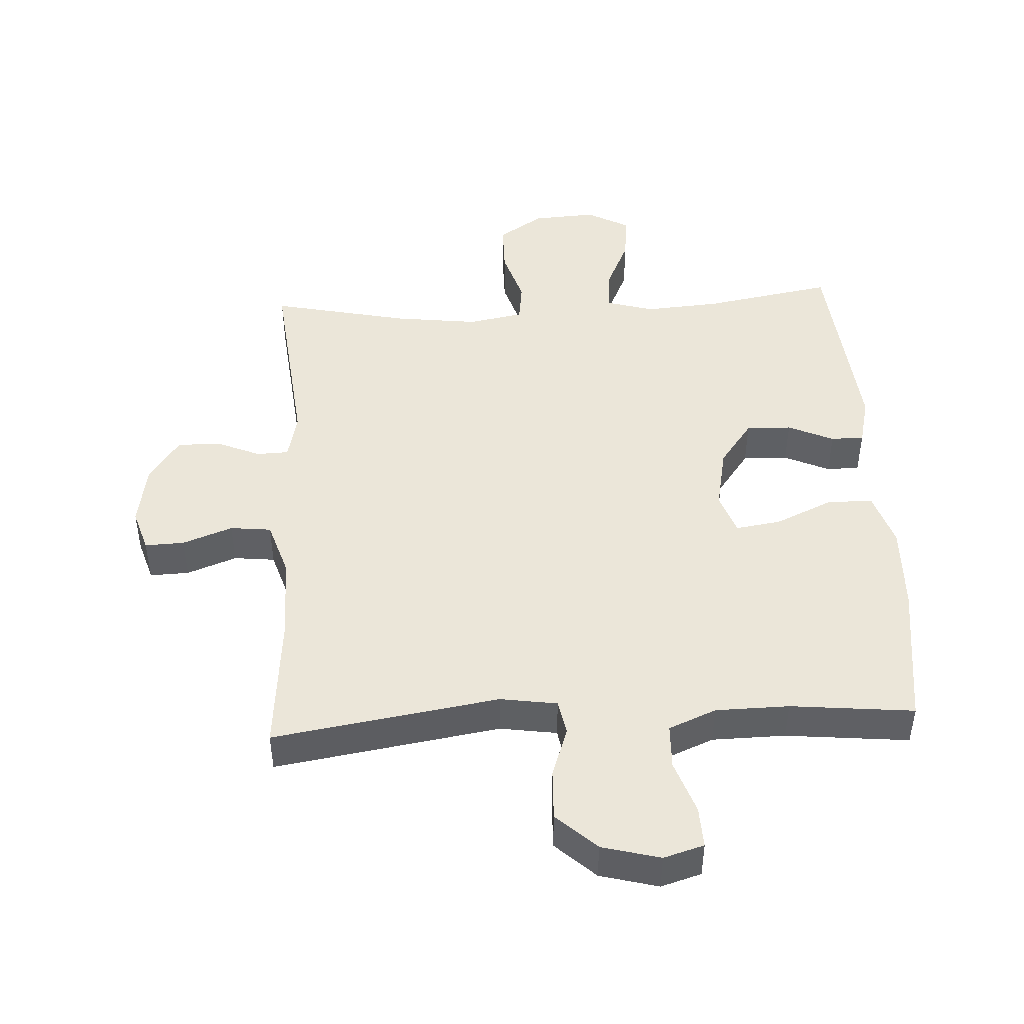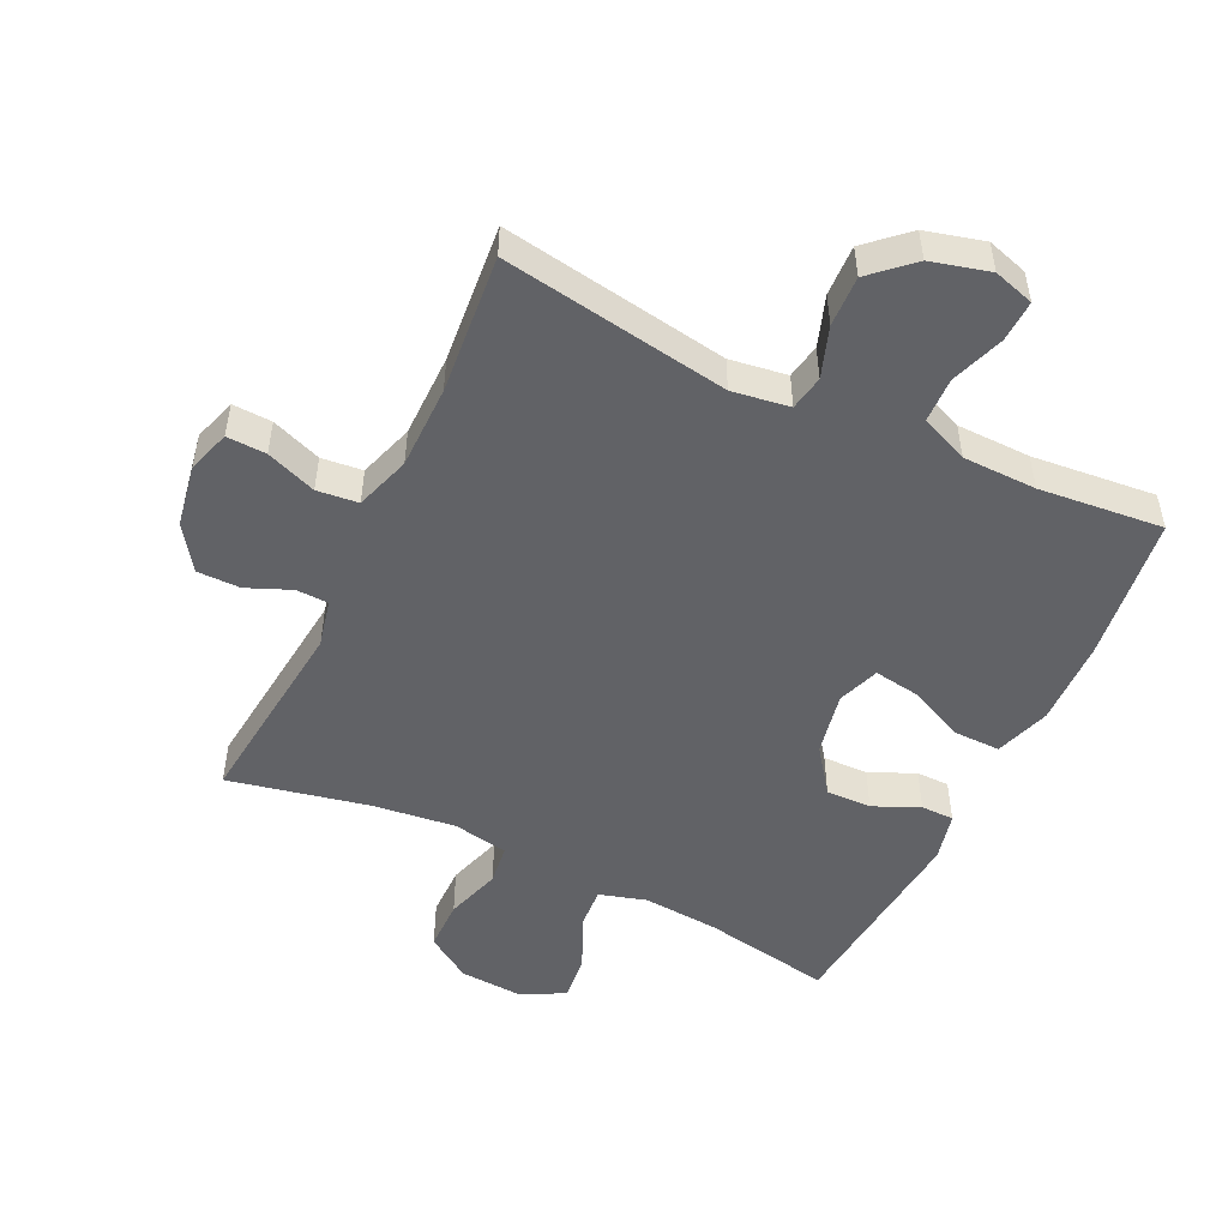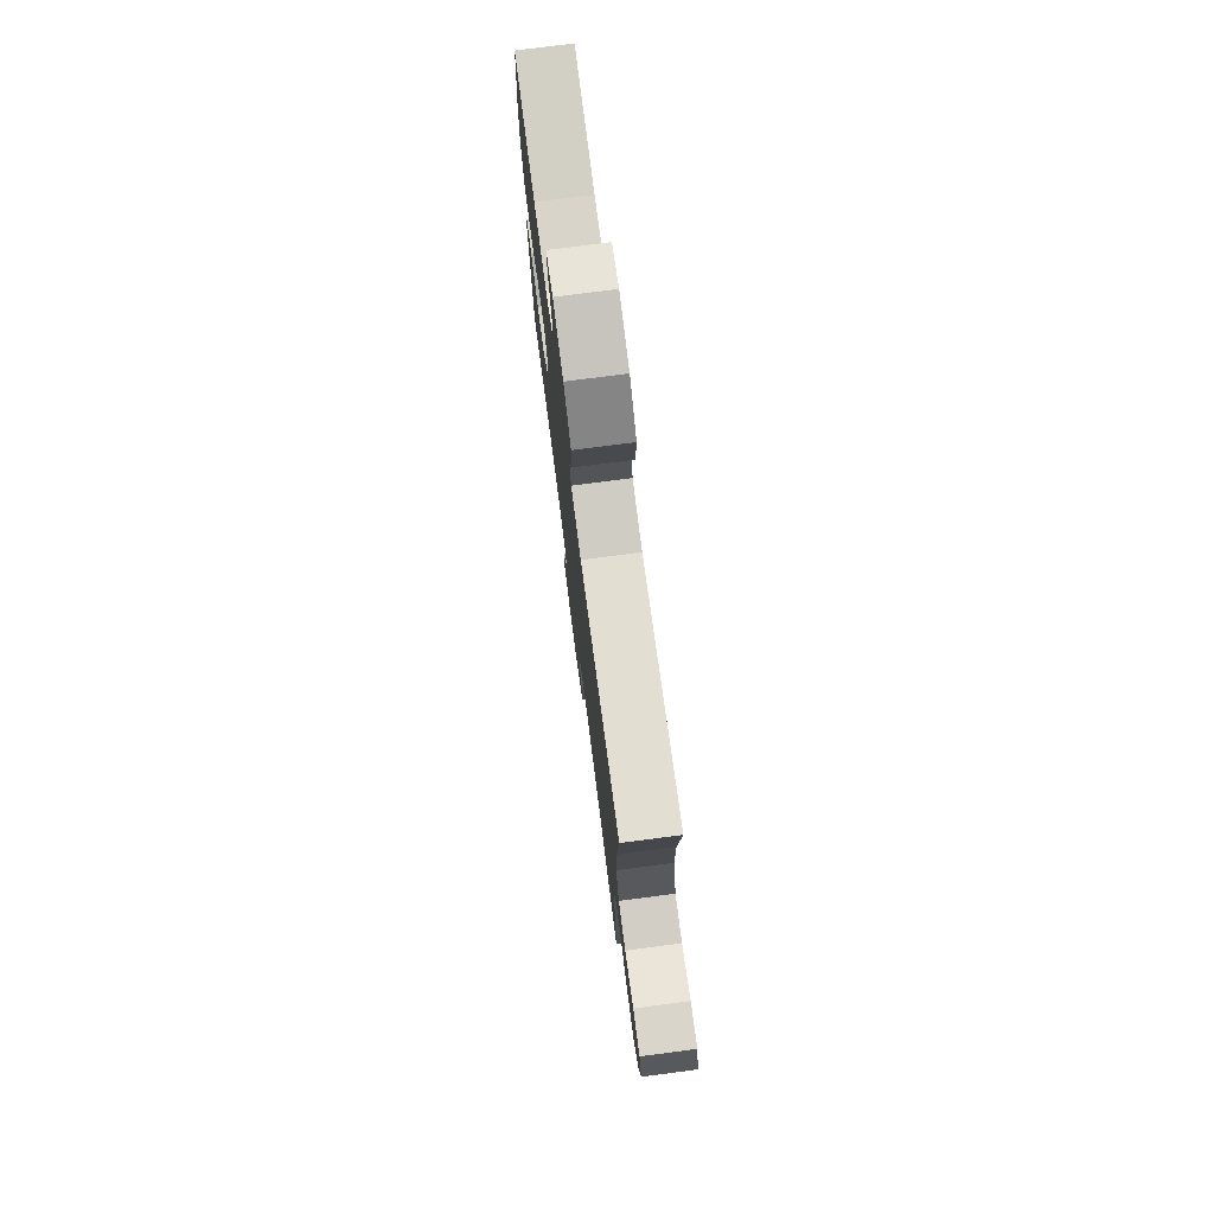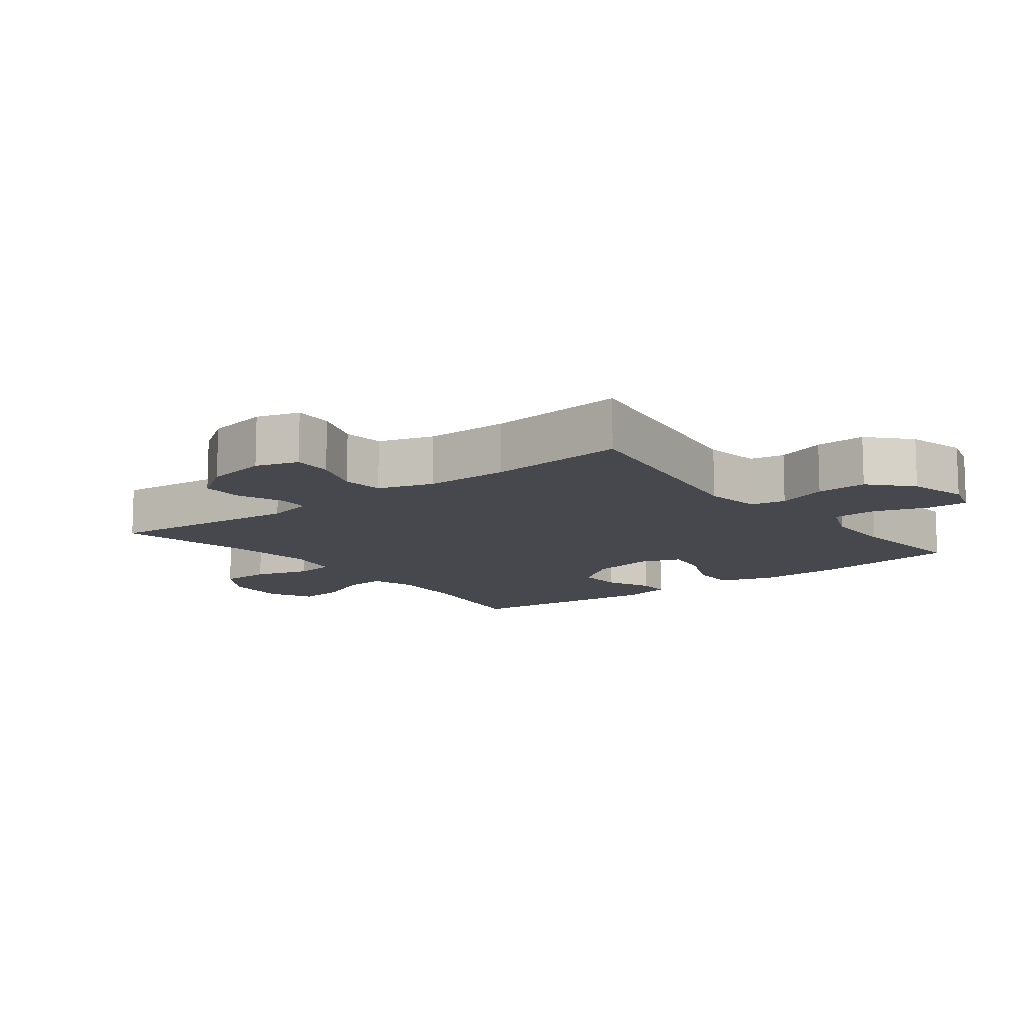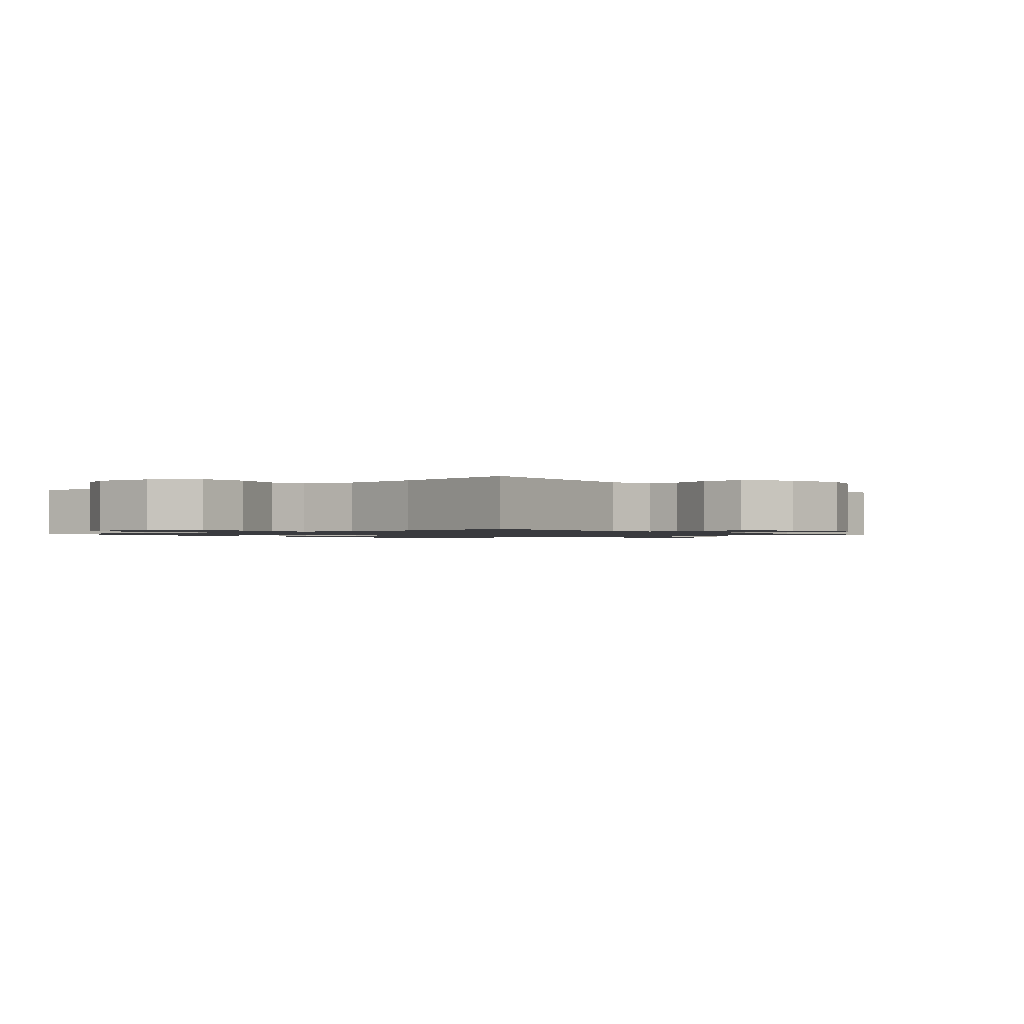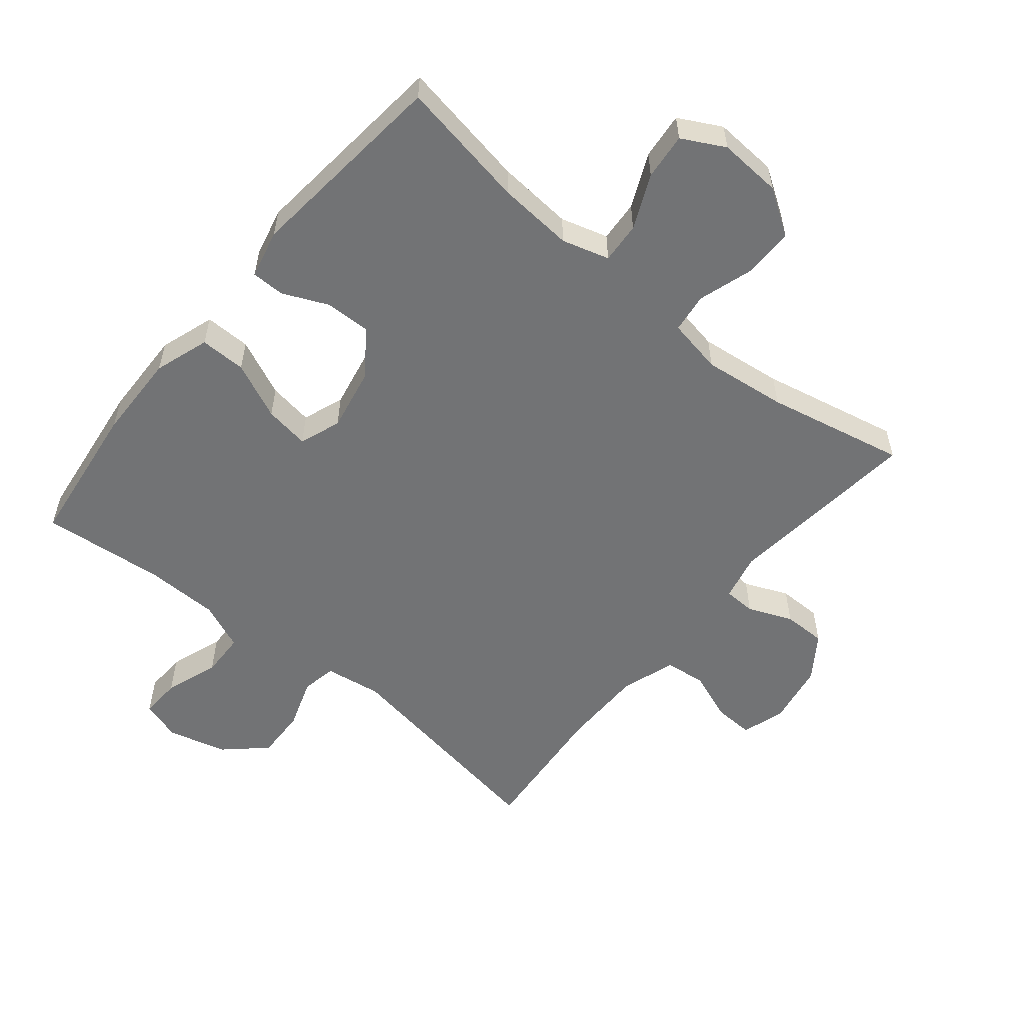
<metadata>
{"format":"obj","ext":"obj","renderer":"f3d","projection":"perspective","resolution":1024,"background":"white","views":[{"elev":46.7,"azim":-3.0,"up":"+Y"},{"elev":-50.7,"azim":-25.6,"up":"+Y"},{"elev":76.4,"azim":-97.4,"up":"+Z"},{"elev":-11.9,"azim":-52.2,"up":"+Y"},{"elev":-1.2,"azim":-140.5,"up":"+Y"},{"elev":-55.8,"azim":140.5,"up":"+Y"}]}
</metadata>
<code>
o path4846
v -0.4592 0.0375 0.2796
v -0.4599 0.0375 0.1481
v -0.4881 0.0375 0.06125
v -0.5528 0.0375 0.05429
v -0.6315 0.0375 0.08365
v -0.6936 0.0375 0.08604
v -0.7151 0.0375 0.01868
v -0.6978 0.0375 -0.07924
v -0.65 0.0375 -0.148
v -0.5822 0.0375 -0.1479
v -0.5128 0.0375 -0.1188
v -0.4624 0.0375 -0.1205
v -0.4454 0.0375 -0.1945
v -0.4787 0.0375 -0.5032
v -0.2604 0.0375 -0.4566
v -0.1291 0.0375 -0.4405
v -0.04203 0.0375 -0.4566
v -0.03403 0.0375 -0.5192
v -0.06142 0.0375 -0.606
v -0.06087 0.0375 -0.6857
v 0.01004 0.0375 -0.7318
v 0.11 0.0375 -0.7379
v 0.1767 0.0375 -0.7024
v 0.1691 0.0375 -0.6292
v 0.1307 0.0375 -0.5444
v 0.1261 0.0375 -0.4798
v 0.2004 0.0375 -0.4582
v 0.3201 0.0375 -0.4674
v 0.523 0.0375 -0.5032
v 0.555 0.0375 -0.1807
v 0.5369 0.0375 -0.104
v 0.4849 0.0375 -0.1036
v 0.413 0.0375 -0.1356
v 0.3418 0.0375 -0.1373
v 0.2898 0.0375 -0.06678
v 0.27 0.0375 0.03315
v 0.2938 0.0375 0.09859
v 0.3647 0.0375 0.08779
v 0.4545 0.0375 0.04758
v 0.5271 0.0375 0.04691
v 0.5559 0.0375 0.1334
v 0.5523 0.0375 0.2695
v 0.523 0.0375 0.4987
v 0.3283 0.0375 0.4795
v 0.2121 0.0375 0.4814
v 0.1371 0.0375 0.5128
v 0.1349 0.0375 0.583
v 0.1645 0.0375 0.6672
v 0.1673 0.0375 0.732
v 0.1036 0.0375 0.7511
v 0.01152 0.0375 0.7269
v -0.05176 0.0375 0.669
v -0.04875 0.0375 0.5894
v -0.02144 0.0375 0.5101
v -0.03167 0.0375 0.4553
v -0.1218 0.0375 0.4419
v -0.4787 0.0375 0.4987
v -0.4592 -0.0375 0.2796
v -0.4599 -0.0375 0.1481
v -0.4881 -0.0375 0.06125
v -0.5528 -0.0375 0.05429
v -0.6315 -0.0375 0.08365
v -0.6936 -0.0375 0.08604
v -0.7151 -0.0375 0.01868
v -0.6978 -0.0375 -0.07924
v -0.65 -0.0375 -0.148
v -0.5822 -0.0375 -0.1479
v -0.5128 -0.0375 -0.1188
v -0.4624 -0.0375 -0.1205
v -0.4454 -0.0375 -0.1945
v -0.4787 -0.0375 -0.5032
v -0.2604 -0.0375 -0.4566
v -0.1291 -0.0375 -0.4405
v -0.04203 -0.0375 -0.4566
v -0.03403 -0.0375 -0.5192
v -0.06142 -0.0375 -0.606
v -0.06087 -0.0375 -0.6857
v 0.01004 -0.0375 -0.7318
v 0.11 -0.0375 -0.7379
v 0.1767 -0.0375 -0.7024
v 0.1691 -0.0375 -0.6292
v 0.1307 -0.0375 -0.5444
v 0.1261 -0.0375 -0.4798
v 0.2004 -0.0375 -0.4582
v 0.3201 -0.0375 -0.4674
v 0.523 -0.0375 -0.5032
v 0.555 -0.0375 -0.1807
v 0.5369 -0.0375 -0.104
v 0.4849 -0.0375 -0.1036
v 0.413 -0.0375 -0.1356
v 0.3418 -0.0375 -0.1373
v 0.2898 -0.0375 -0.06678
v 0.27 -0.0375 0.03315
v 0.2938 -0.0375 0.09859
v 0.3647 -0.0375 0.08779
v 0.4545 -0.0375 0.04758
v 0.5271 -0.0375 0.04691
v 0.5559 -0.0375 0.1334
v 0.5523 -0.0375 0.2695
v 0.523 -0.0375 0.4987
v 0.3283 -0.0375 0.4795
v 0.2121 -0.0375 0.4814
v 0.1371 -0.0375 0.5128
v 0.1349 -0.0375 0.583
v 0.1645 -0.0375 0.6672
v 0.1673 -0.0375 0.732
v 0.1036 -0.0375 0.7511
v 0.01152 -0.0375 0.7269
v -0.05176 -0.0375 0.669
v -0.04875 -0.0375 0.5894
v -0.02144 -0.0375 0.5101
v -0.03167 -0.0375 0.4553
v -0.1218 -0.0375 0.4419
v -0.4787 -0.0375 0.4987
v 0.5271 0.0375 0.04691
v 0.5271 0.0375 0.04691
v 0.5559 0.0375 0.1334
v 0.5523 0.0375 0.2695
v 0.555 0.0375 -0.1807
v 0.5369 0.0375 -0.104
v 0.5369 0.0375 -0.104
v 0.4849 0.0375 -0.1036
v 0.523 0.0375 -0.5032
v 0.523 0.0375 -0.5032
v 0.4545 0.0375 0.04758
v 0.523 0.0375 0.4987
v 0.523 0.0375 0.4987
v 0.413 0.0375 -0.1356
v 0.3647 0.0375 0.08779
v 0.3283 0.0375 0.4795
v 0.3201 0.0375 -0.4674
v 0.3418 0.0375 -0.1373
v 0.2938 0.0375 0.09859
v 0.2938 0.0375 0.09859
v 0.2898 0.0375 -0.06678
v 0.2121 0.0375 0.4814
v 0.2004 0.0375 -0.4582
v 0.27 0.0375 0.03315
v 0.1371 0.0375 0.5128
v 0.1371 0.0375 0.5128
v 0.1261 0.0375 -0.4798
v 0.1261 0.0375 -0.4798
v 0.11 0.0375 -0.7379
v 0.1767 0.0375 -0.7024
v 0.1767 0.0375 -0.7024
v 0.1691 0.0375 -0.6292
v 0.1307 0.0375 -0.5444
v 0.1645 0.0375 0.6672
v 0.1673 0.0375 0.732
v 0.1673 0.0375 0.732
v 0.1036 0.0375 0.7511
v 0.1349 0.0375 0.583
v 0.01004 0.0375 -0.7318
v 0.01152 0.0375 0.7269
v -0.05176 0.0375 0.669
v -0.06087 0.0375 -0.6857
v -0.02144 0.0375 0.5101
v -0.03167 0.0375 0.4553
v -0.03167 0.0375 0.4553
v -0.04875 0.0375 0.5894
v -0.1218 0.0375 0.4419
v -0.06142 0.0375 -0.606
v -0.03403 0.0375 -0.5192
v -0.04203 0.0375 -0.4566
v -0.04203 0.0375 -0.4566
v -0.1291 0.0375 -0.4405
v -0.2604 0.0375 -0.4566
v -0.4787 0.0375 -0.5032
v -0.4787 0.0375 -0.5032
v -0.4624 0.0375 -0.1205
v -0.4624 0.0375 -0.1205
v -0.4454 0.0375 -0.1945
v -0.4592 0.0375 0.2796
v -0.4599 0.0375 0.1481
v -0.4787 0.0375 0.4987
v -0.4787 0.0375 0.4987
v -0.4881 0.0375 0.06125
v -0.4881 0.0375 0.06125
v -0.5128 0.0375 -0.1188
v -0.5528 0.0375 0.05429
v -0.5822 0.0375 -0.1479
v -0.6315 0.0375 0.08365
v -0.65 0.0375 -0.148
v -0.6936 0.0375 0.08604
v -0.6936 0.0375 0.08604
v -0.6978 0.0375 -0.07924
v -0.7151 0.0375 0.01868
v 0.5271 -0.0375 0.04691
v 0.5271 -0.0375 0.04691
v 0.5559 -0.0375 0.1334
v 0.5523 -0.0375 0.2695
v 0.555 -0.0375 -0.1807
v 0.5369 -0.0375 -0.104
v 0.5369 -0.0375 -0.104
v 0.4849 -0.0375 -0.1036
v 0.523 -0.0375 -0.5032
v 0.523 -0.0375 -0.5032
v 0.4545 -0.0375 0.04758
v 0.523 -0.0375 0.4987
v 0.523 -0.0375 0.4987
v 0.413 -0.0375 -0.1356
v 0.3647 -0.0375 0.08779
v 0.3283 -0.0375 0.4795
v 0.3201 -0.0375 -0.4674
v 0.3418 -0.0375 -0.1373
v 0.2938 -0.0375 0.09859
v 0.2938 -0.0375 0.09859
v 0.2898 -0.0375 -0.06678
v 0.2121 -0.0375 0.4814
v 0.2004 -0.0375 -0.4582
v 0.27 -0.0375 0.03315
v 0.1371 -0.0375 0.5128
v 0.1371 -0.0375 0.5128
v 0.1261 -0.0375 -0.4798
v 0.1261 -0.0375 -0.4798
v 0.11 -0.0375 -0.7379
v 0.1767 -0.0375 -0.7024
v 0.1767 -0.0375 -0.7024
v 0.1691 -0.0375 -0.6292
v 0.1307 -0.0375 -0.5444
v 0.1645 -0.0375 0.6672
v 0.1673 -0.0375 0.732
v 0.1673 -0.0375 0.732
v 0.1036 -0.0375 0.7511
v 0.1349 -0.0375 0.583
v 0.01004 -0.0375 -0.7318
v 0.01152 -0.0375 0.7269
v -0.05176 -0.0375 0.669
v -0.06087 -0.0375 -0.6857
v -0.02144 -0.0375 0.5101
v -0.03167 -0.0375 0.4553
v -0.03167 -0.0375 0.4553
v -0.04875 -0.0375 0.5894
v -0.1218 -0.0375 0.4419
v -0.06142 -0.0375 -0.606
v -0.03403 -0.0375 -0.5192
v -0.04203 -0.0375 -0.4566
v -0.04203 -0.0375 -0.4566
v -0.1291 -0.0375 -0.4405
v -0.2604 -0.0375 -0.4566
v -0.4787 -0.0375 -0.5032
v -0.4787 -0.0375 -0.5032
v -0.4624 -0.0375 -0.1205
v -0.4624 -0.0375 -0.1205
v -0.4454 -0.0375 -0.1945
v -0.4592 -0.0375 0.2796
v -0.4599 -0.0375 0.1481
v -0.4787 -0.0375 0.4987
v -0.4787 -0.0375 0.4987
v -0.4881 -0.0375 0.06125
v -0.4881 -0.0375 0.06125
v -0.5128 -0.0375 -0.1188
v -0.5528 -0.0375 0.05429
v -0.5822 -0.0375 -0.1479
v -0.6315 -0.0375 0.08365
v -0.65 -0.0375 -0.148
v -0.6936 -0.0375 0.08604
v -0.6936 -0.0375 0.08604
v -0.6978 -0.0375 -0.07924
v -0.7151 -0.0375 0.01868
f 250 243 247
f 212 225 230
f 236 214 237
f 231 209 212
f 214 236 220
f 225 227 233
f 229 226 235
f 239 245 240
f 192 201 204
f 254 252 253
f 260 259 253
f 255 260 253
f 209 206 203
f 224 221 222
f 257 260 255
f 216 219 226
f 211 206 231
f 247 211 234
f 195 192 193
f 210 204 205
f 256 254 259
f 226 220 235
f 237 214 208
f 245 239 243
f 208 210 205
f 192 204 196
f 205 204 201
f 234 211 231
f 203 206 191
f 231 212 230
f 190 198 188
f 246 234 248
f 246 247 234
f 227 221 224
f 201 192 195
f 214 210 208
f 225 221 227
f 243 239 211
f 243 211 247
f 191 206 202
f 235 220 236
f 237 208 239
f 239 208 211
f 220 226 219
f 231 206 209
f 240 245 241
f 202 198 190
f 219 216 217
f 253 252 250
f 254 253 259
f 203 191 199
f 233 227 228
f 230 225 233
f 243 250 252
f 191 202 190
f 116 41 98 189
f 41 42 99 98
f 30 121 194 87
f 31 32 89 88
f 124 30 87 197
f 39 40 97 96
f 42 127 200 99
f 32 33 90 89
f 38 39 96 95
f 43 44 101 100
f 28 29 86 85
f 33 34 91 90
f 134 38 95 207
f 34 35 92 91
f 44 45 102 101
f 27 28 85 84
f 36 37 94 93
f 35 36 93 92
f 45 140 213 102
f 142 27 84 215
f 22 145 218 79
f 23 24 81 80
f 24 25 82 81
f 48 150 223 105
f 49 50 107 106
f 47 48 105 104
f 46 47 104 103
f 25 26 83 82
f 21 22 79 78
f 50 51 108 107
f 51 52 109 108
f 20 21 78 77
f 54 159 232 111
f 53 54 111 110
f 52 53 110 109
f 55 56 113 112
f 19 20 77 76
f 18 19 76 75
f 165 18 75 238
f 16 17 74 73
f 15 16 73 72
f 169 15 72 242
f 171 13 70 244
f 1 2 59 58
f 176 1 58 249
f 56 57 114 113
f 2 178 251 59
f 11 12 69 68
f 13 14 71 70
f 3 4 61 60
f 10 11 68 67
f 4 5 62 61
f 9 10 67 66
f 5 185 258 62
f 8 9 66 65
f 7 8 65 64
f 6 7 64 63
f 177 174 170
f 139 157 152
f 163 164 141
f 158 139 136
f 141 147 163
f 152 160 154
f 156 162 153
f 166 167 172
f 119 131 128
f 181 180 179
f 187 180 186
f 182 180 187
f 136 130 133
f 151 149 148
f 184 182 187
f 143 153 146
f 138 158 133
f 174 161 138
f 122 120 119
f 137 132 131
f 183 186 181
f 153 162 147
f 164 135 141
f 172 170 166
f 135 132 137
f 119 123 131
f 132 128 131
f 161 158 138
f 130 118 133
f 158 157 139
f 117 115 125
f 173 175 161
f 173 161 174
f 154 151 148
f 128 122 119
f 141 135 137
f 152 154 148
f 170 138 166
f 170 174 138
f 118 129 133
f 162 163 147
f 164 166 135
f 166 138 135
f 147 146 153
f 158 136 133
f 167 168 172
f 129 117 125
f 146 144 143
f 180 177 179
f 181 186 180
f 130 126 118
f 160 155 154
f 157 160 152
f 170 179 177
f 118 117 129

</code>
